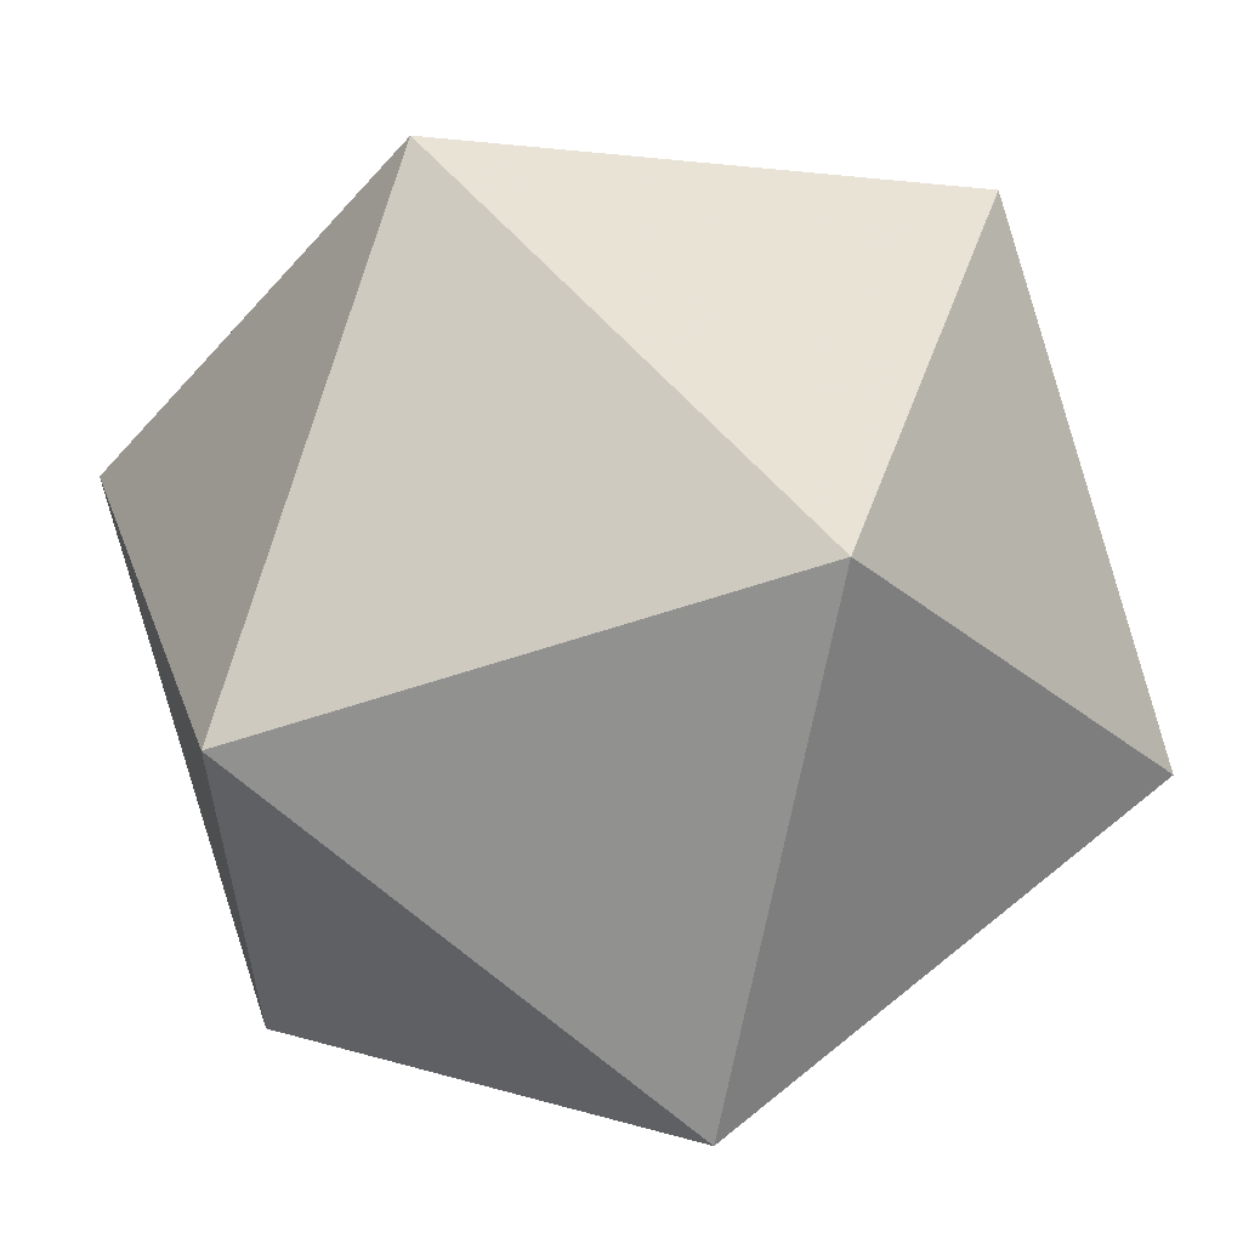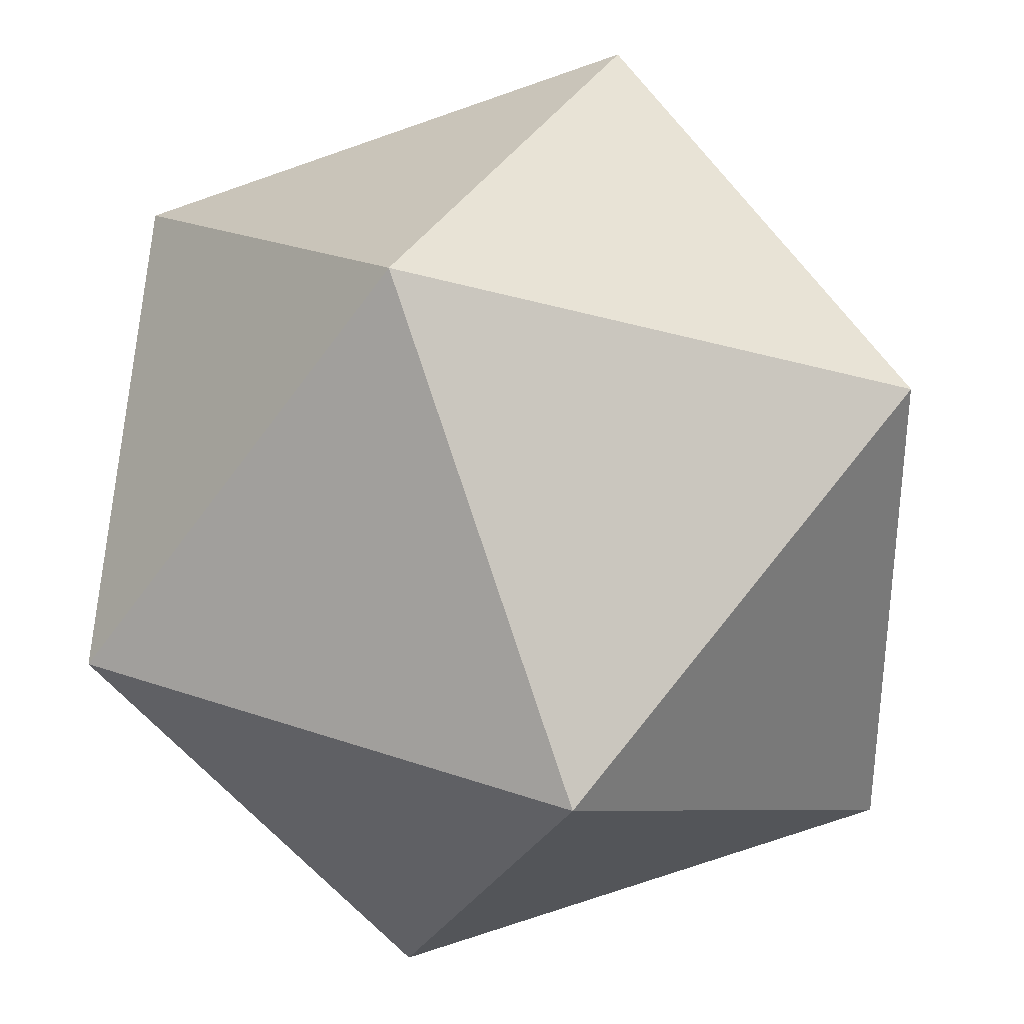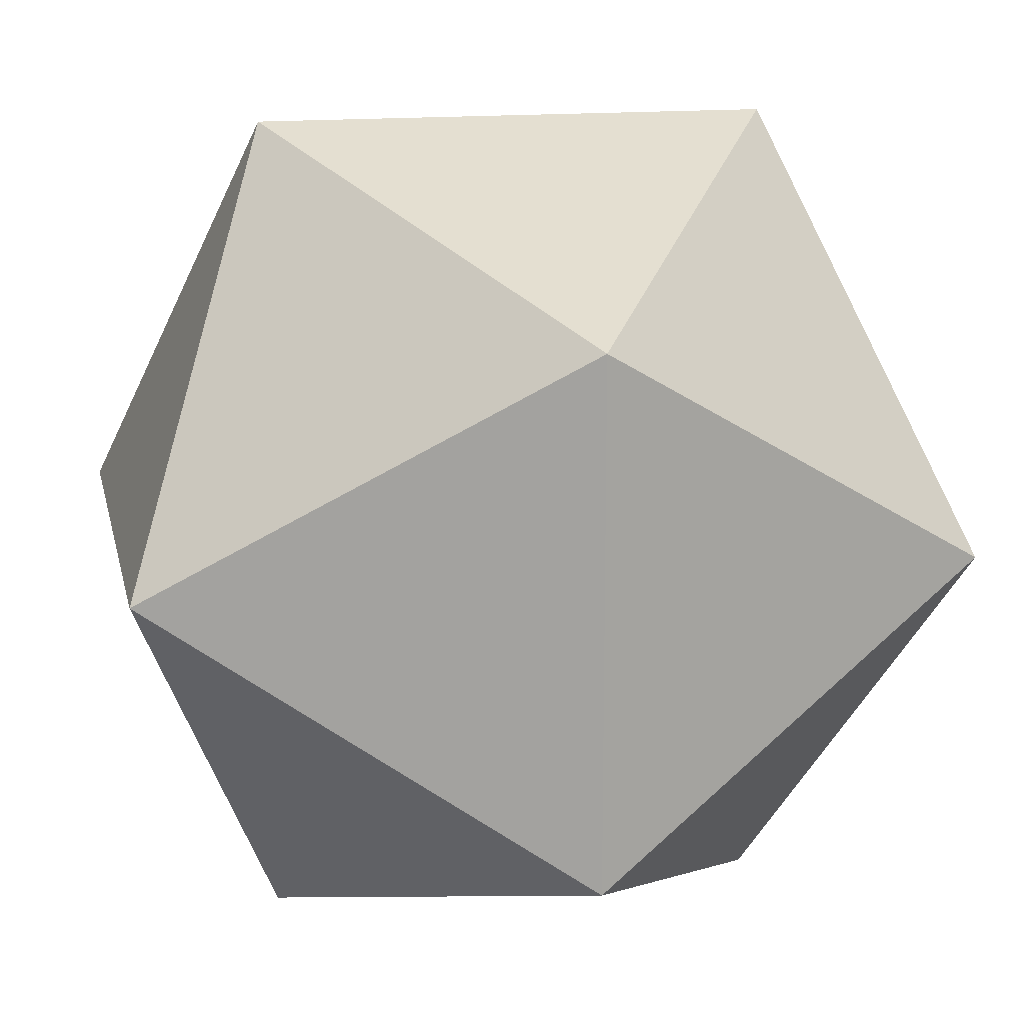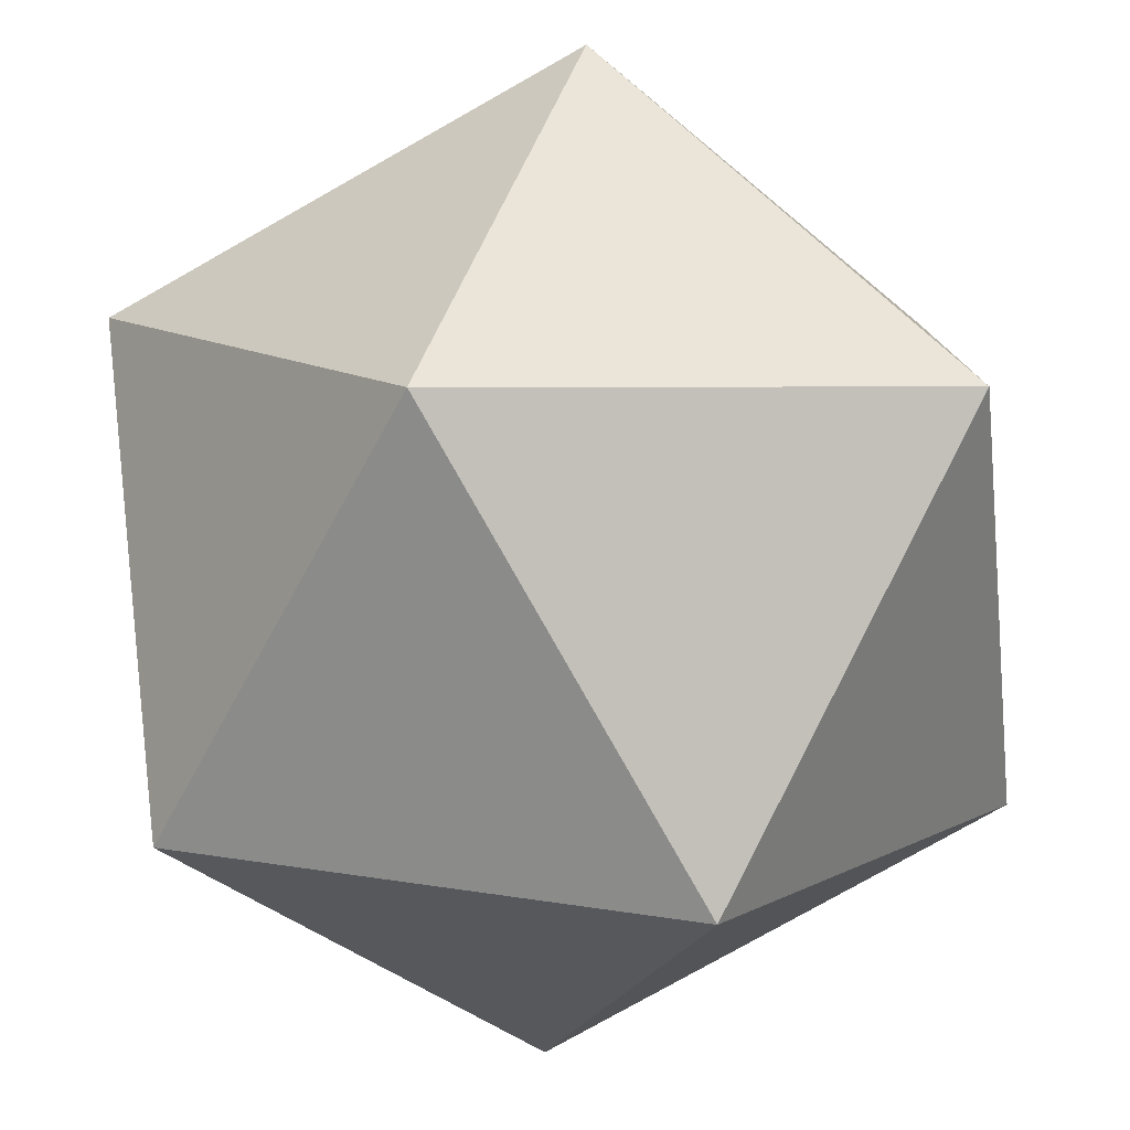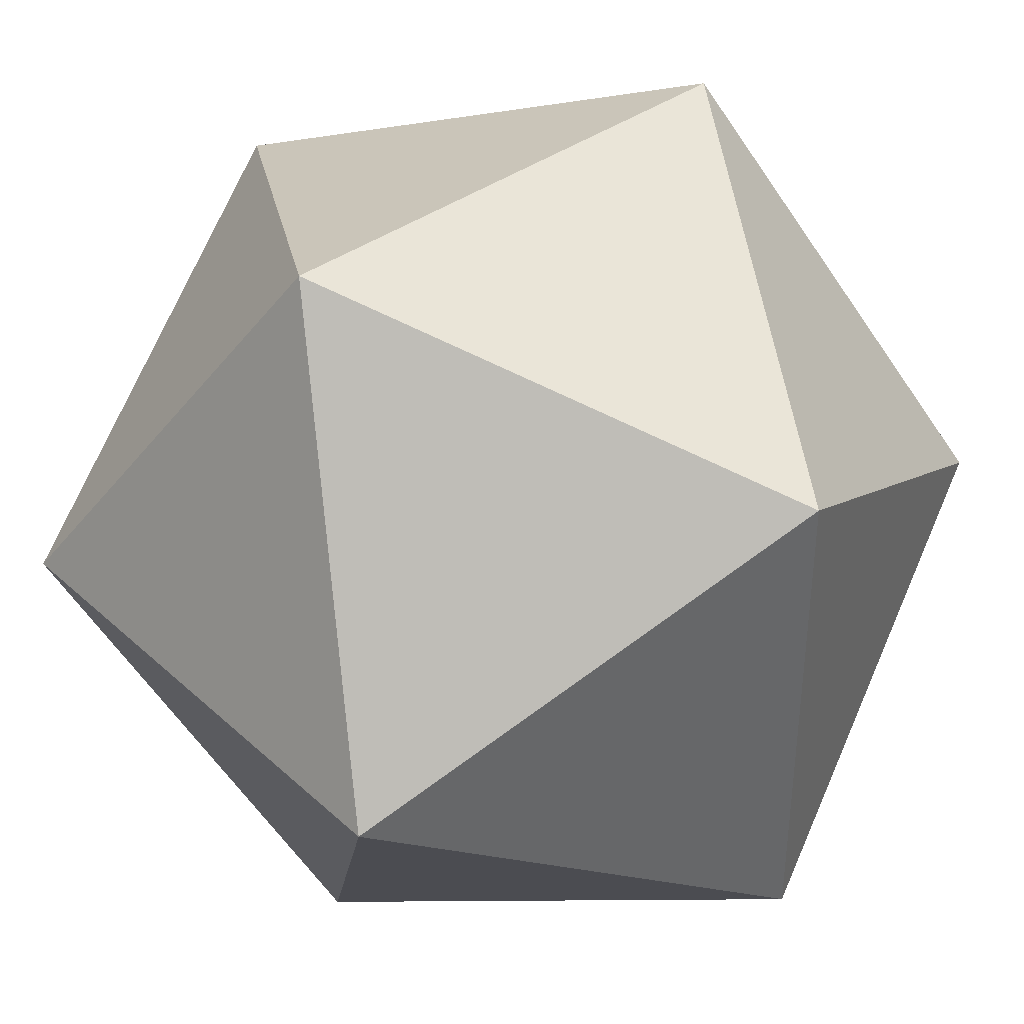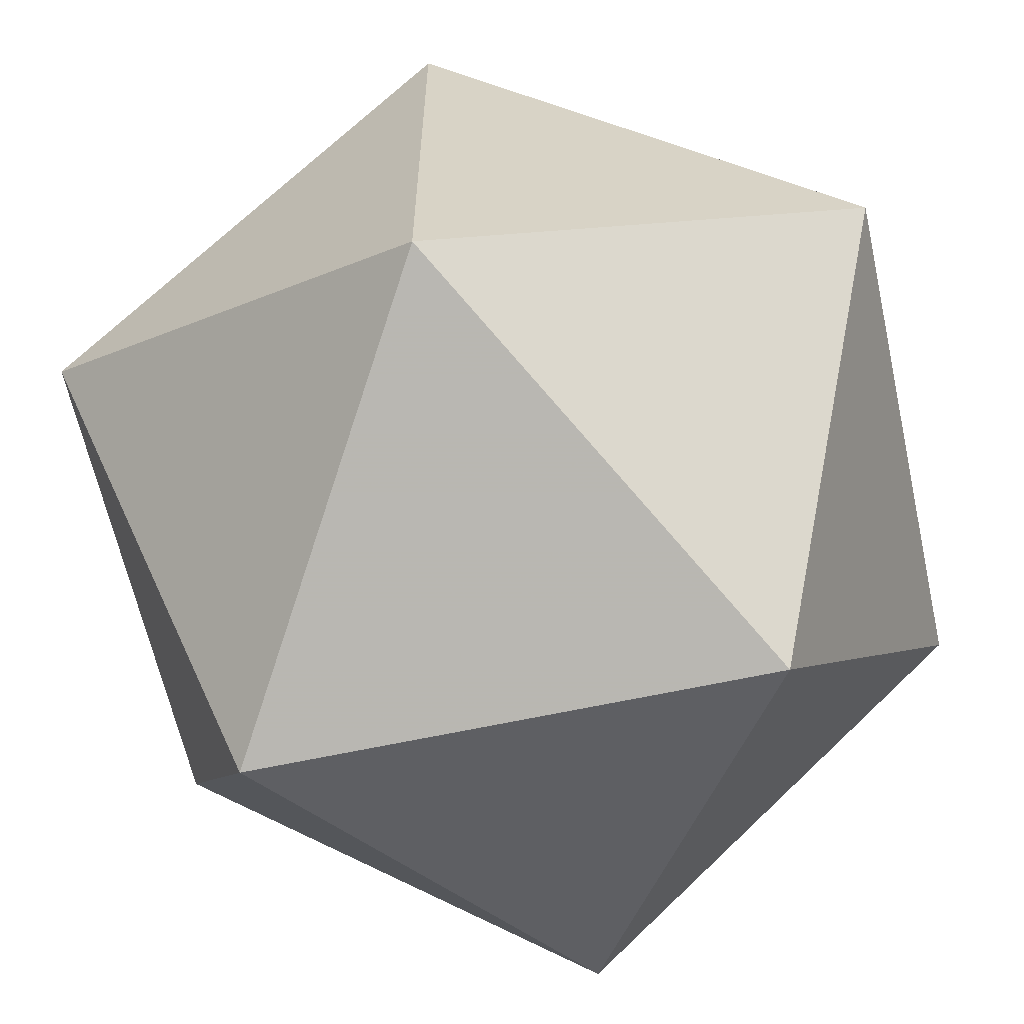
<metadata>
{"format":"obj","ext":"obj","renderer":"f3d","projection":"perspective","resolution":1024,"background":"white","views":[{"elev":58.9,"azim":139.7,"up":"+Z"},{"elev":33.6,"azim":25.3,"up":"+Z"},{"elev":15.5,"azim":-11.6,"up":"+Y"},{"elev":-79.2,"azim":-60.6,"up":"+Y"},{"elev":39.4,"azim":138.4,"up":"+Y"},{"elev":-62.6,"azim":-167.6,"up":"+Y"}]}
</metadata>
<code>
v -2.445 629.7 30.42
v -2.445 577.2 30.42
v 40.09 603.4 14.17
v 40.09 603.4 -38.4
v -2.445 629.7 -54.65
v -2.445 577.2 -54.65
v -44.98 603.4 -38.4
v -44.98 603.4 14.17
v 23.84 646 -12.11
v -28.73 646 -12.11
v -28.73 560.9 -12.11
v 23.84 560.9 -12.11
o Platonic
f 1 9 10
f 1 3 9
f 3 4 9
f 4 5 9
f 5 10 9
f 7 10 5
f 8 10 7
f 8 1 10
f 2 11 12
f 2 12 3
f 12 4 3
f 12 6 4
f 12 11 6
f 11 7 6
f 11 8 7
f 11 2 8
f 1 8 2
f 1 2 3
f 4 6 5
f 6 7 5

</code>
